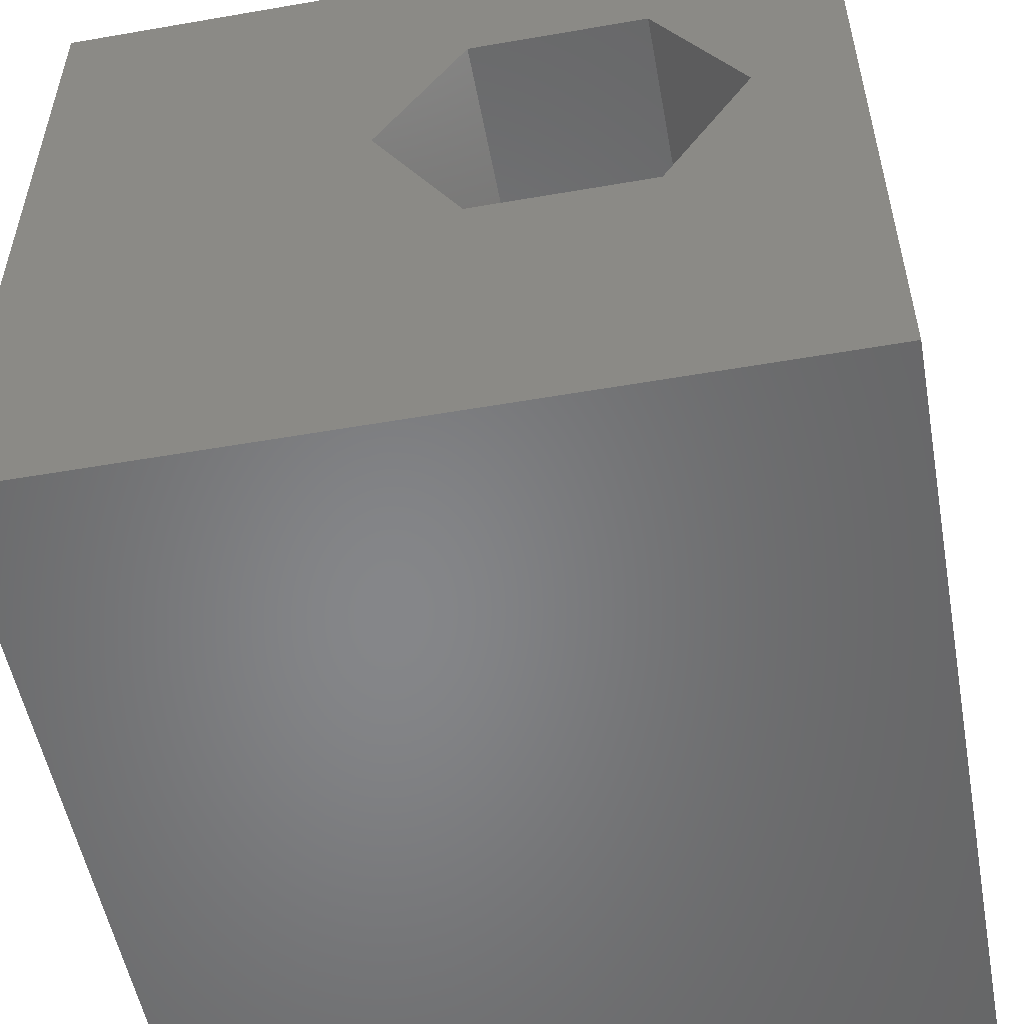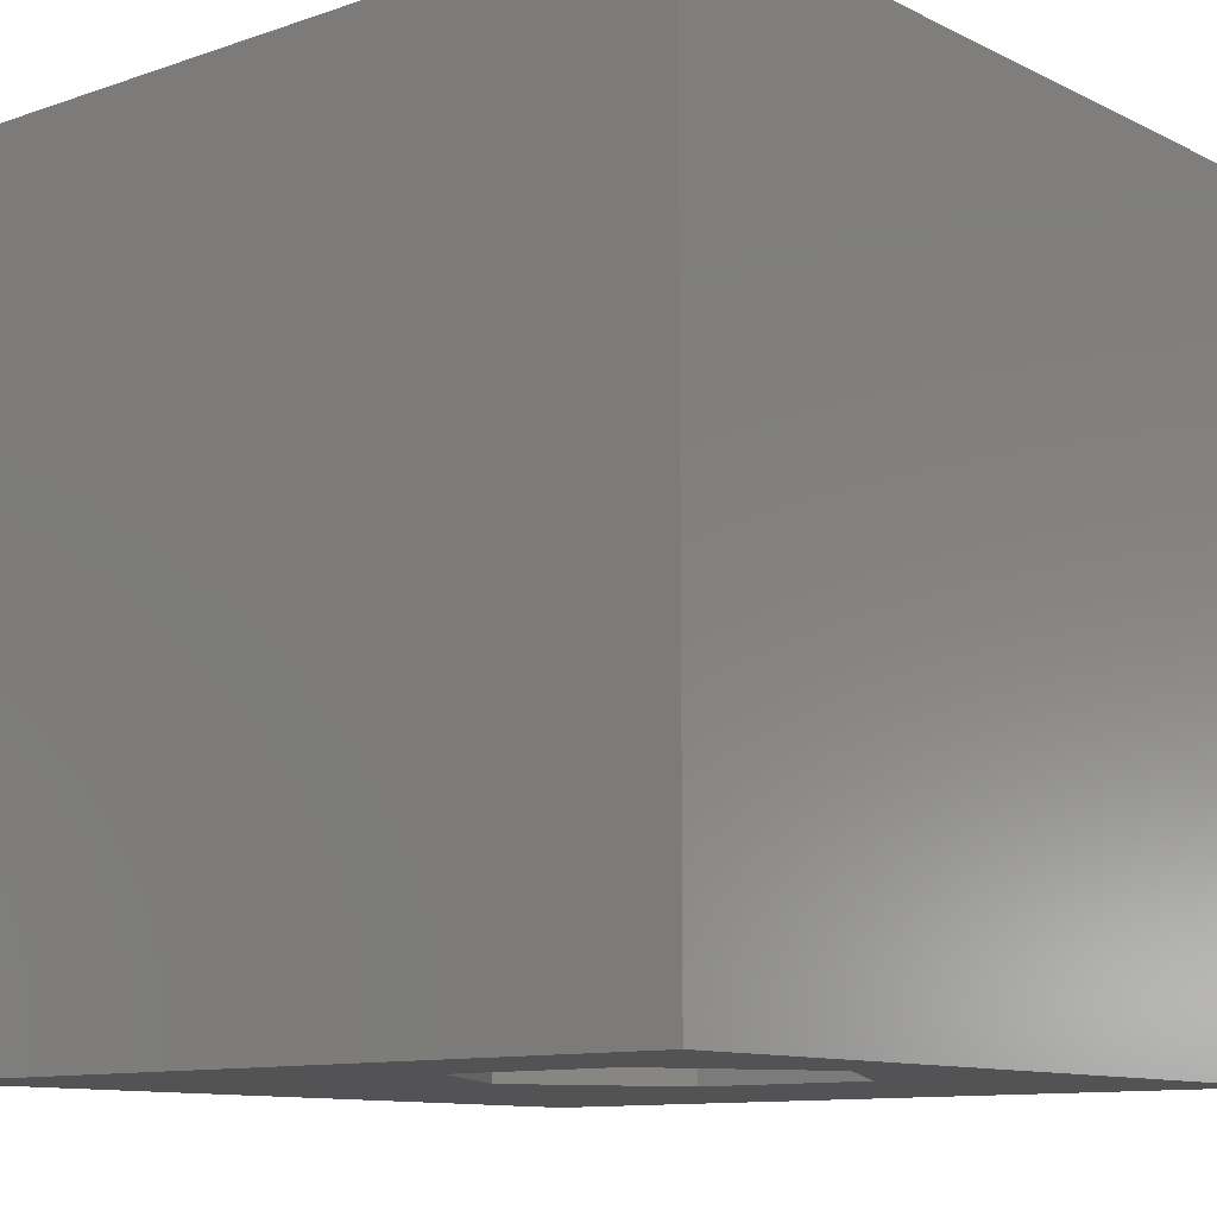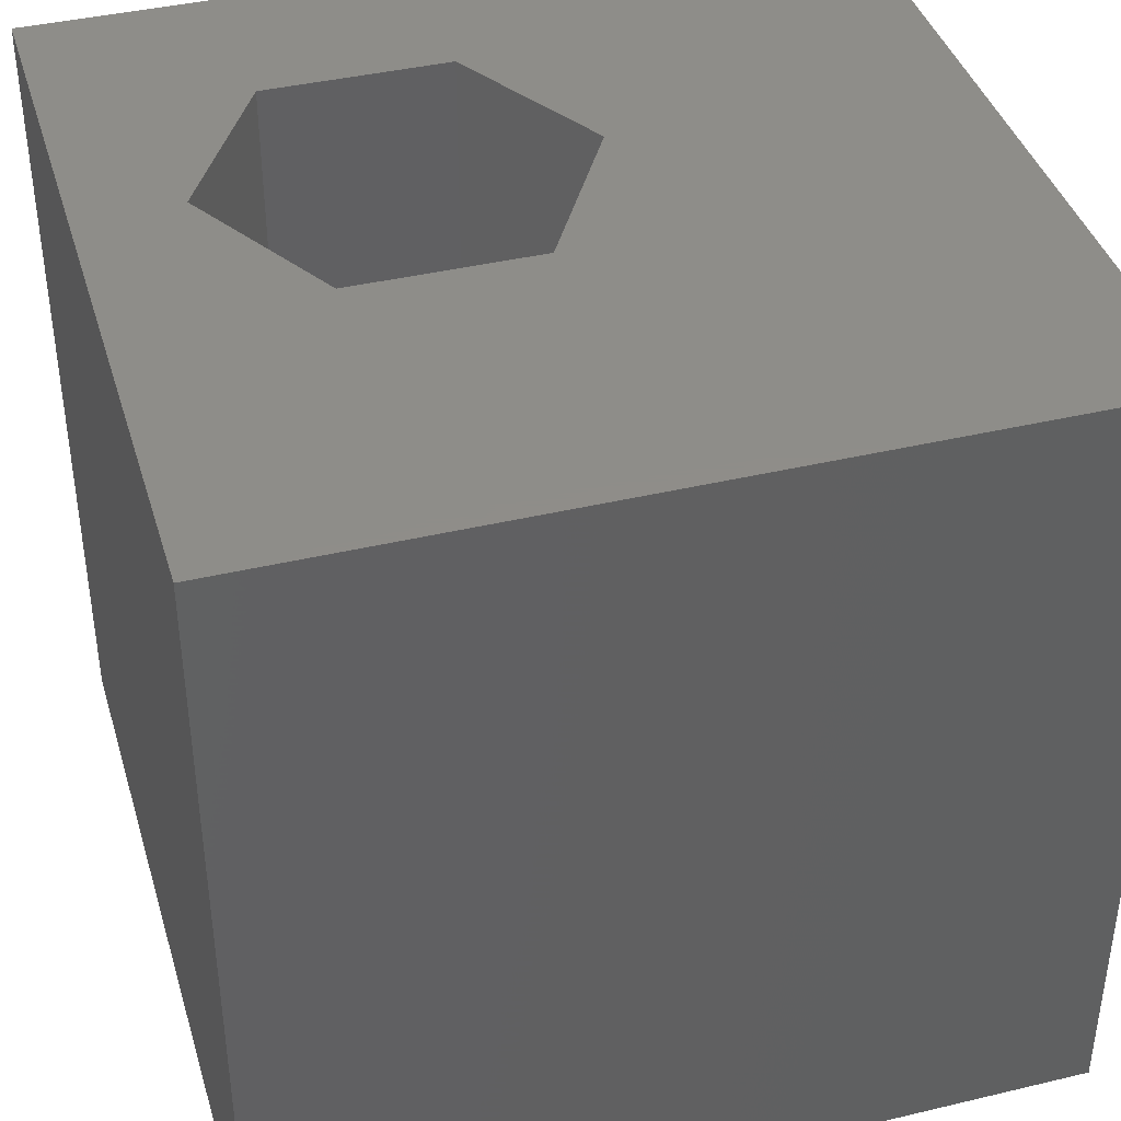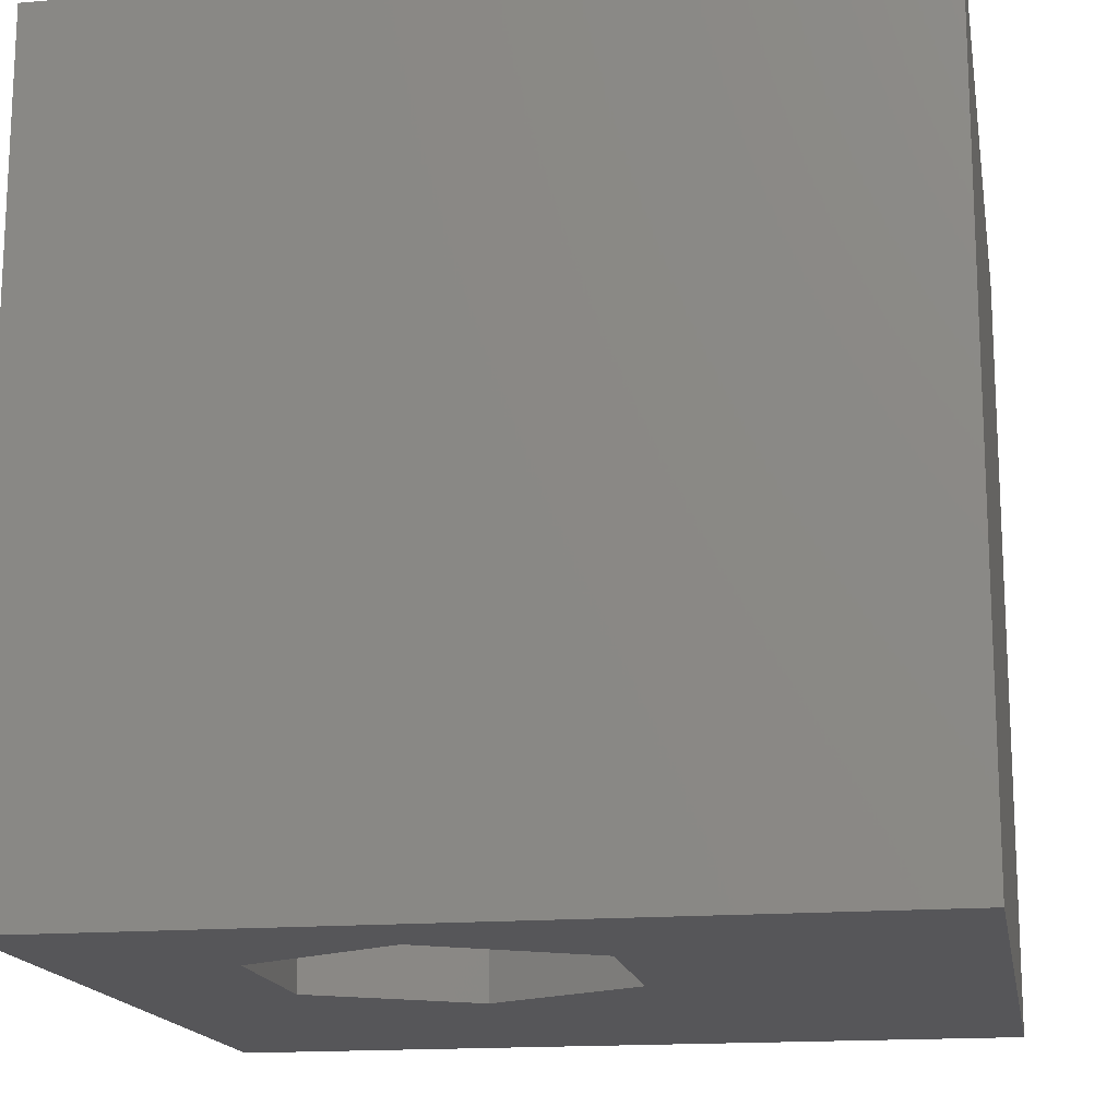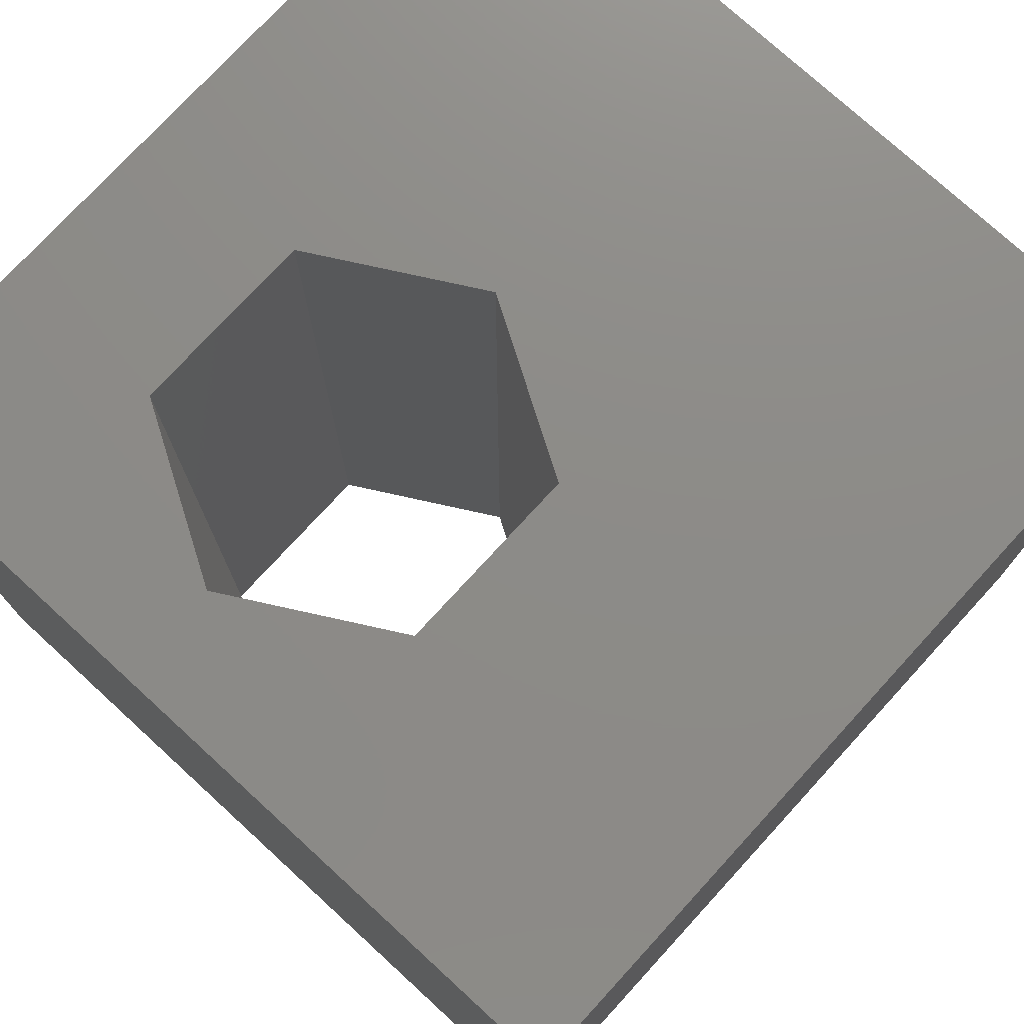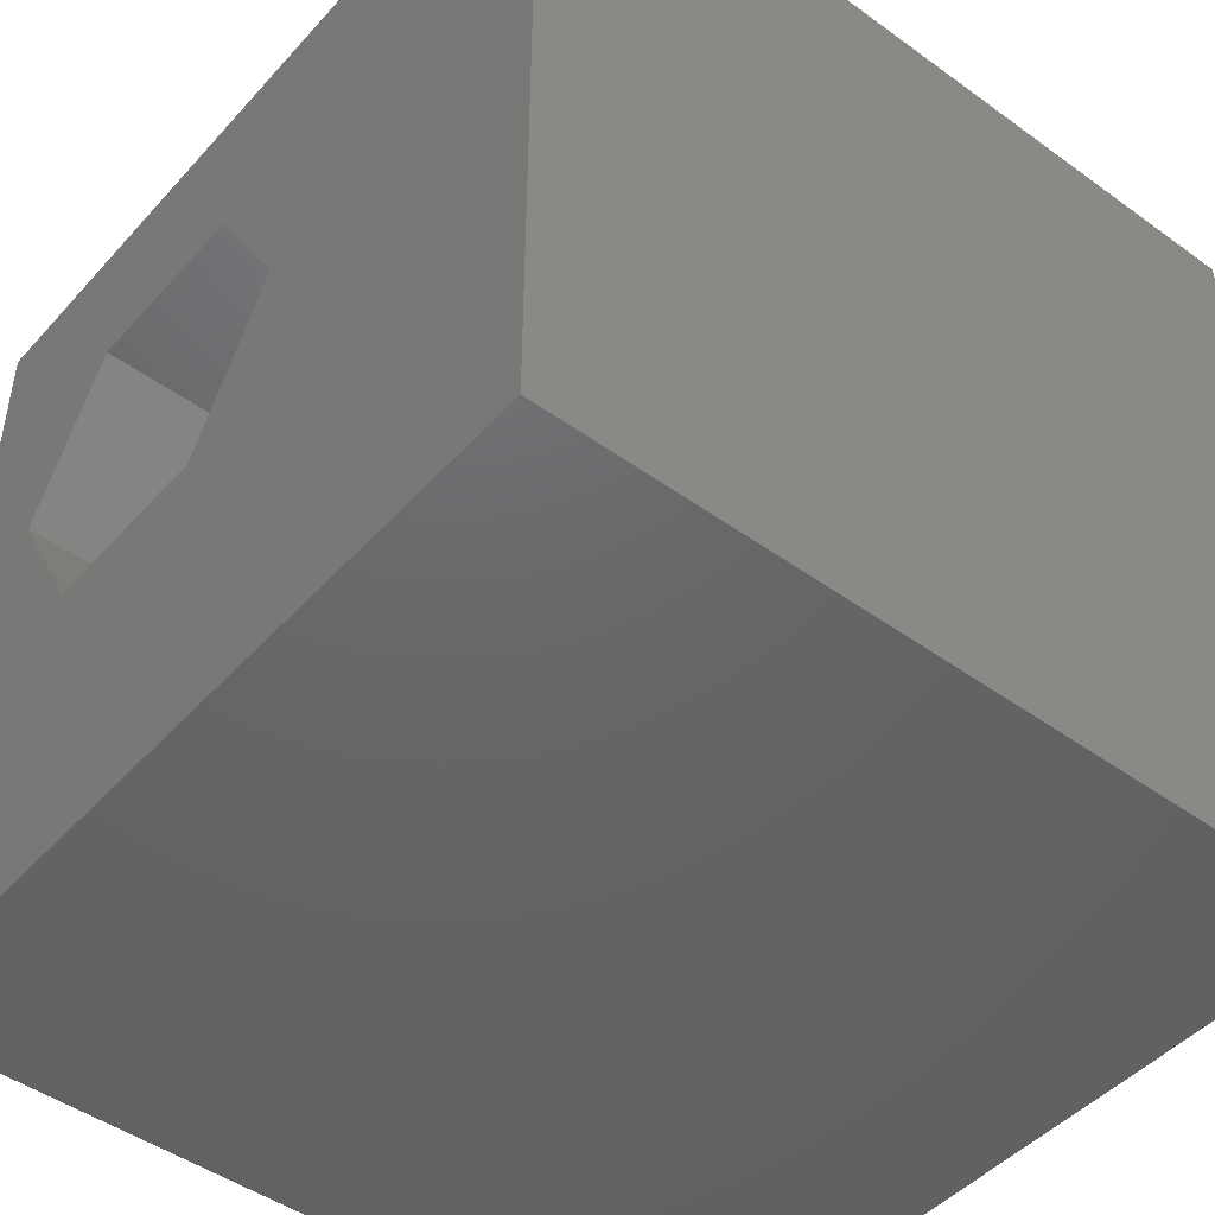
<metadata>
{"format":"stl","ext":"stl","renderer":"f3d","projection":"perspective","resolution":1024,"background":"white","views":[{"elev":-53.3,"azim":-169.5,"up":"+Y"},{"elev":-10.9,"azim":-139.9,"up":"+Z"},{"elev":40.3,"azim":-16.3,"up":"+Z"},{"elev":-16.2,"azim":-80.2,"up":"+Z"},{"elev":75.7,"azim":-47.5,"up":"+Z"},{"elev":-46.7,"azim":50.6,"up":"+Y"}]}
</metadata>
<code>
# stl→obj: 20 verts, 40 faces
v 0 10 10
v 0 10 0
v 0 0 10
v 0 0 0
v 10 10 10
v 5.762 5.94 10
v 10 0 10
v 4.633 3.984 10
v 2.375 3.984 10
v 1.246 5.94 10
v 2.375 7.895 10
v 4.633 7.895 10
v 10 10 0
v 10 0 0
v 1.246 5.94 0
v 2.375 3.984 0
v 4.633 3.984 0
v 5.762 5.94 0
v 4.633 7.895 0
v 2.375 7.895 0
f 1 2 3
f 3 2 4
f 5 6 7
f 7 6 8
f 7 8 3
f 8 9 3
f 3 9 10
f 3 10 1
f 1 10 11
f 1 11 5
f 5 11 12
f 5 12 6
f 13 5 14
f 14 5 7
f 2 15 4
f 4 15 16
f 4 16 14
f 16 17 14
f 14 17 18
f 14 18 13
f 13 18 19
f 13 19 2
f 2 19 20
f 2 20 15
f 5 13 1
f 1 13 2
f 14 7 4
f 4 7 3
f 15 20 10
f 10 20 11
f 20 19 11
f 11 19 12
f 19 18 12
f 12 18 6
f 18 17 6
f 6 17 8
f 17 16 8
f 8 16 9
f 16 15 9
f 9 15 10

</code>
